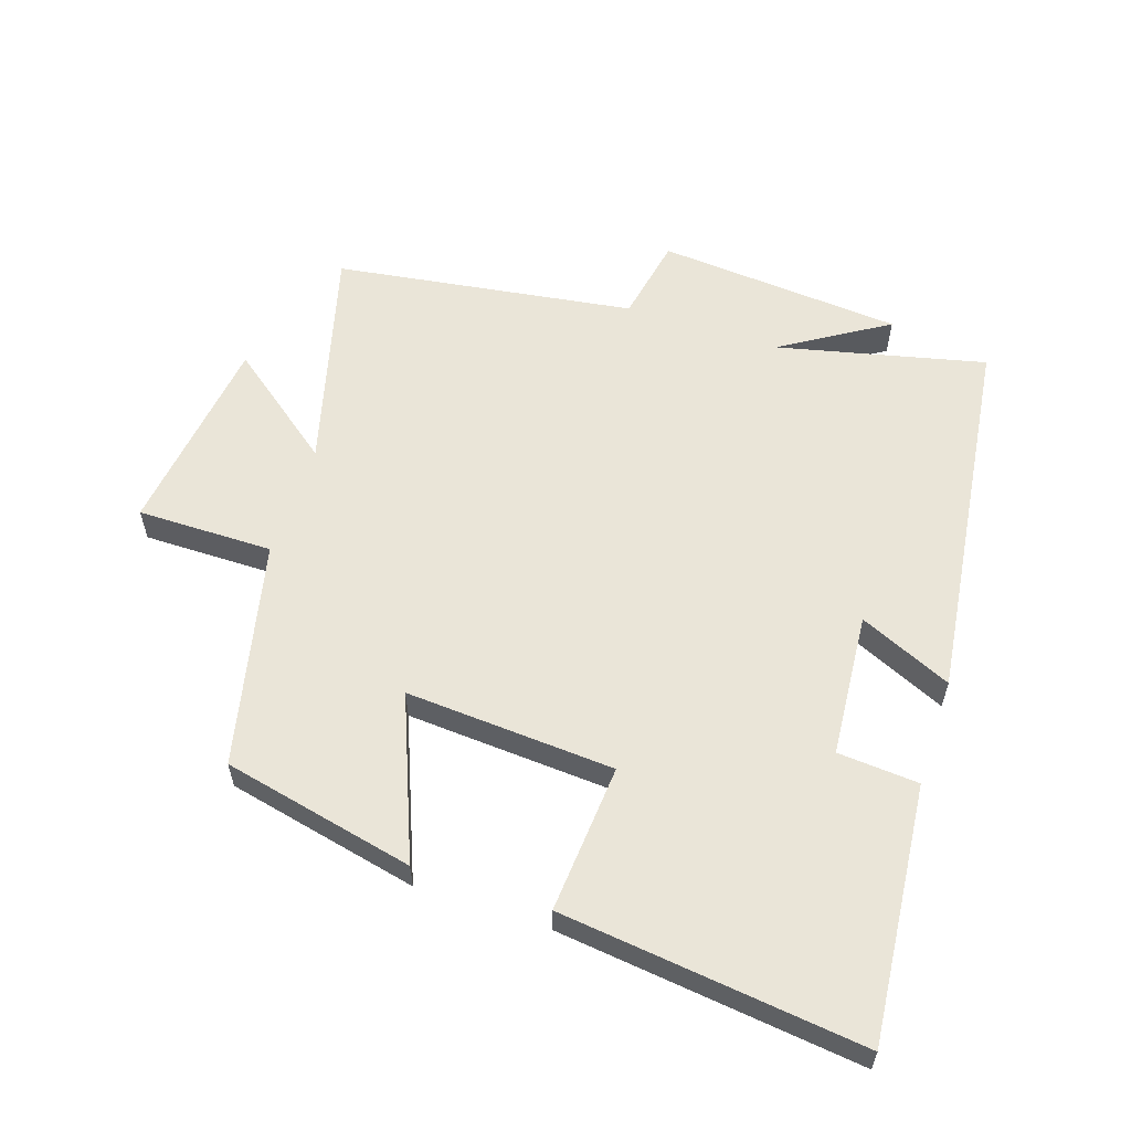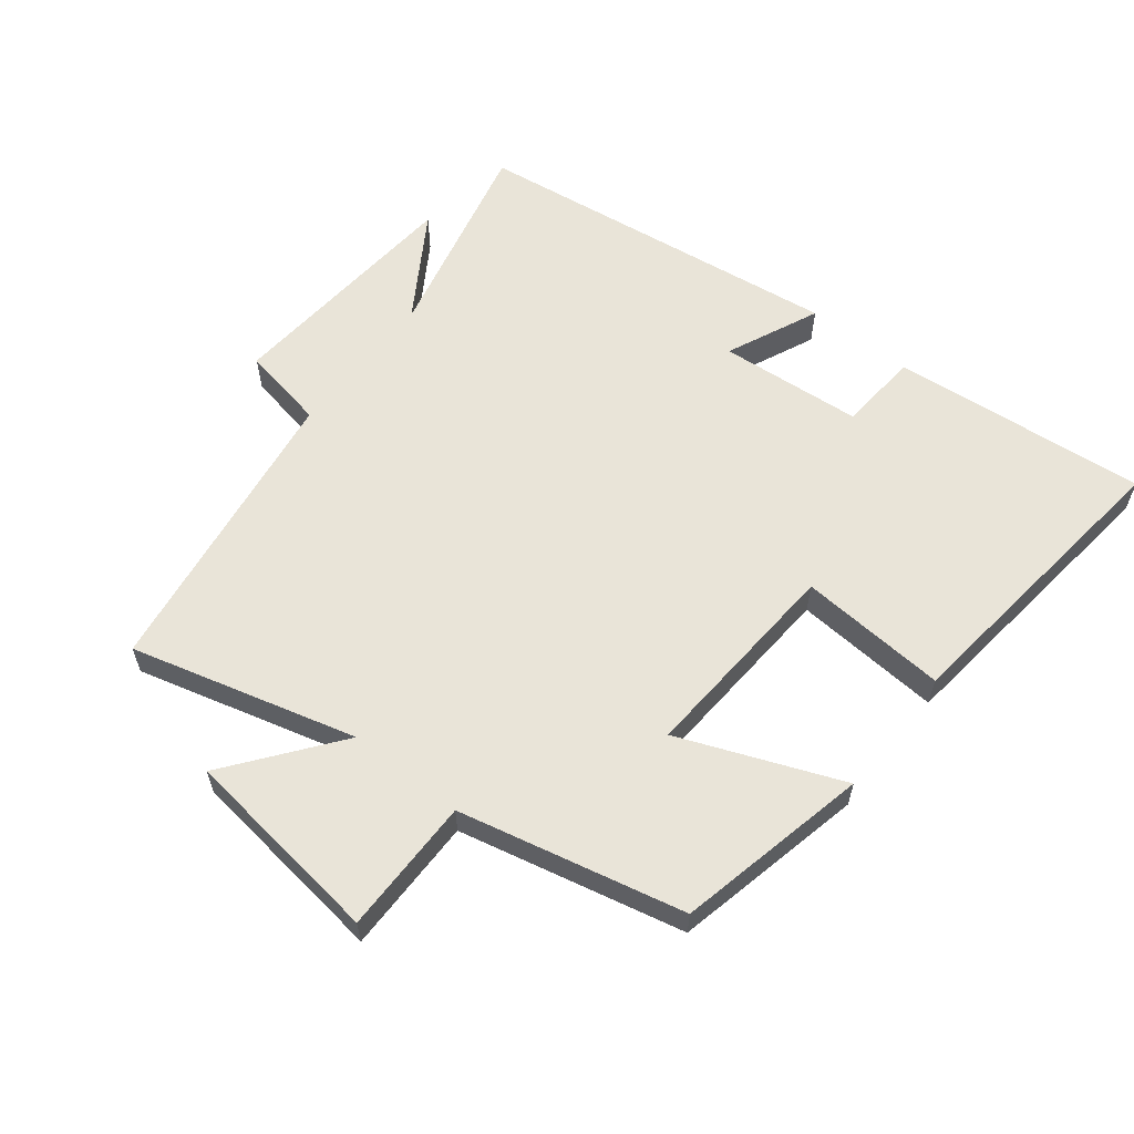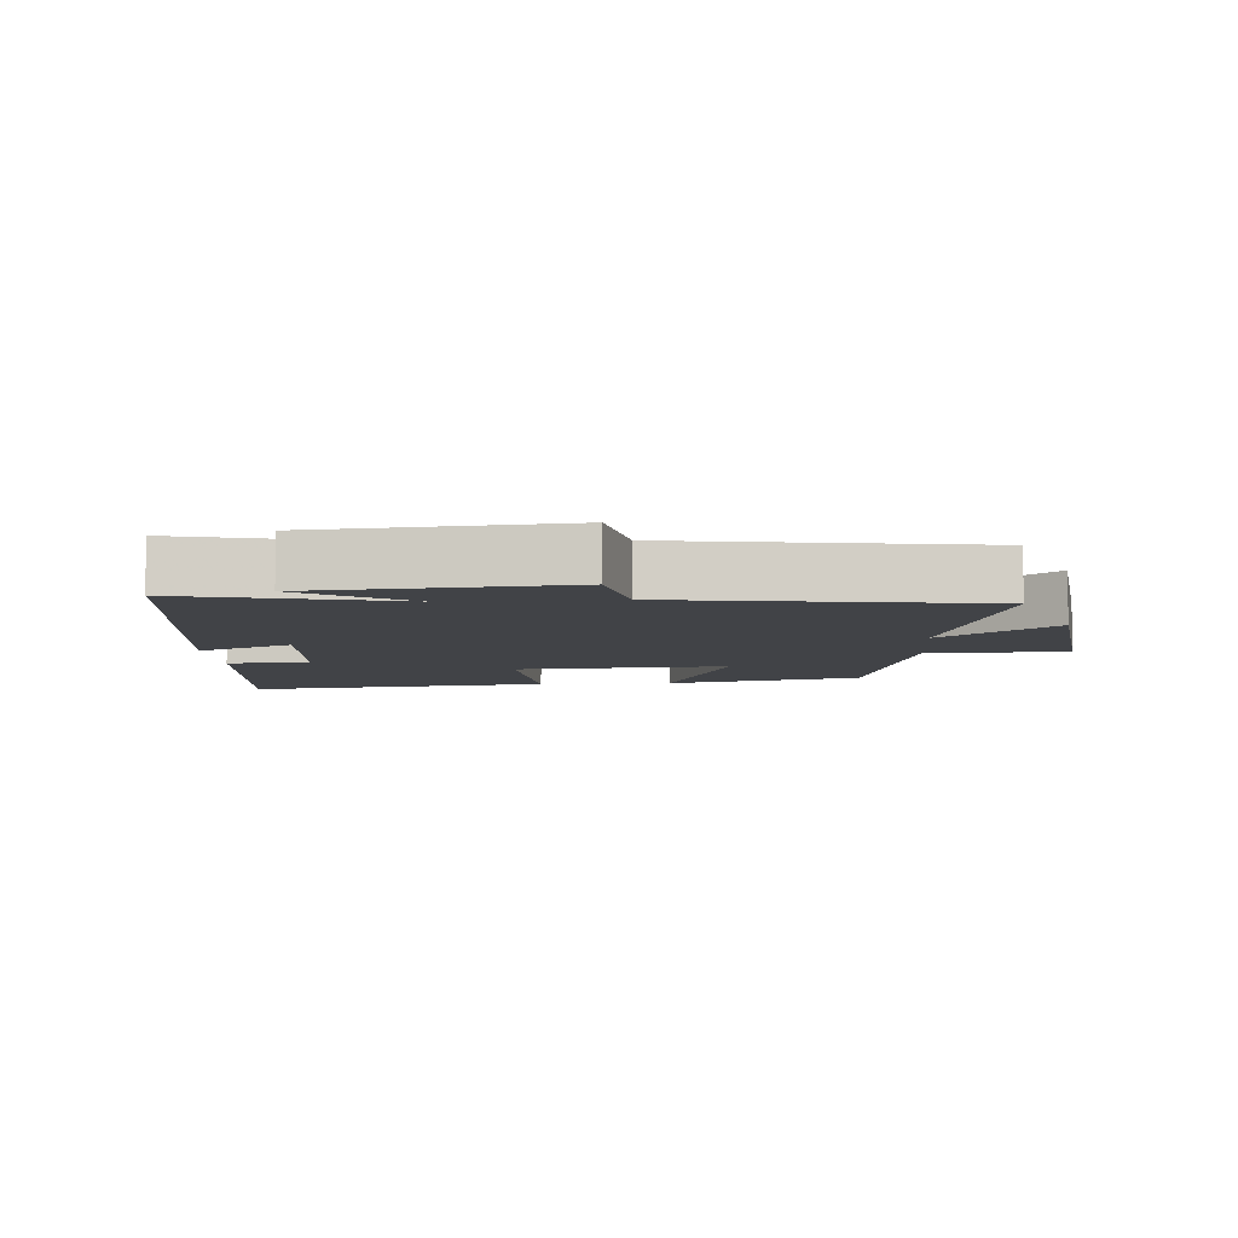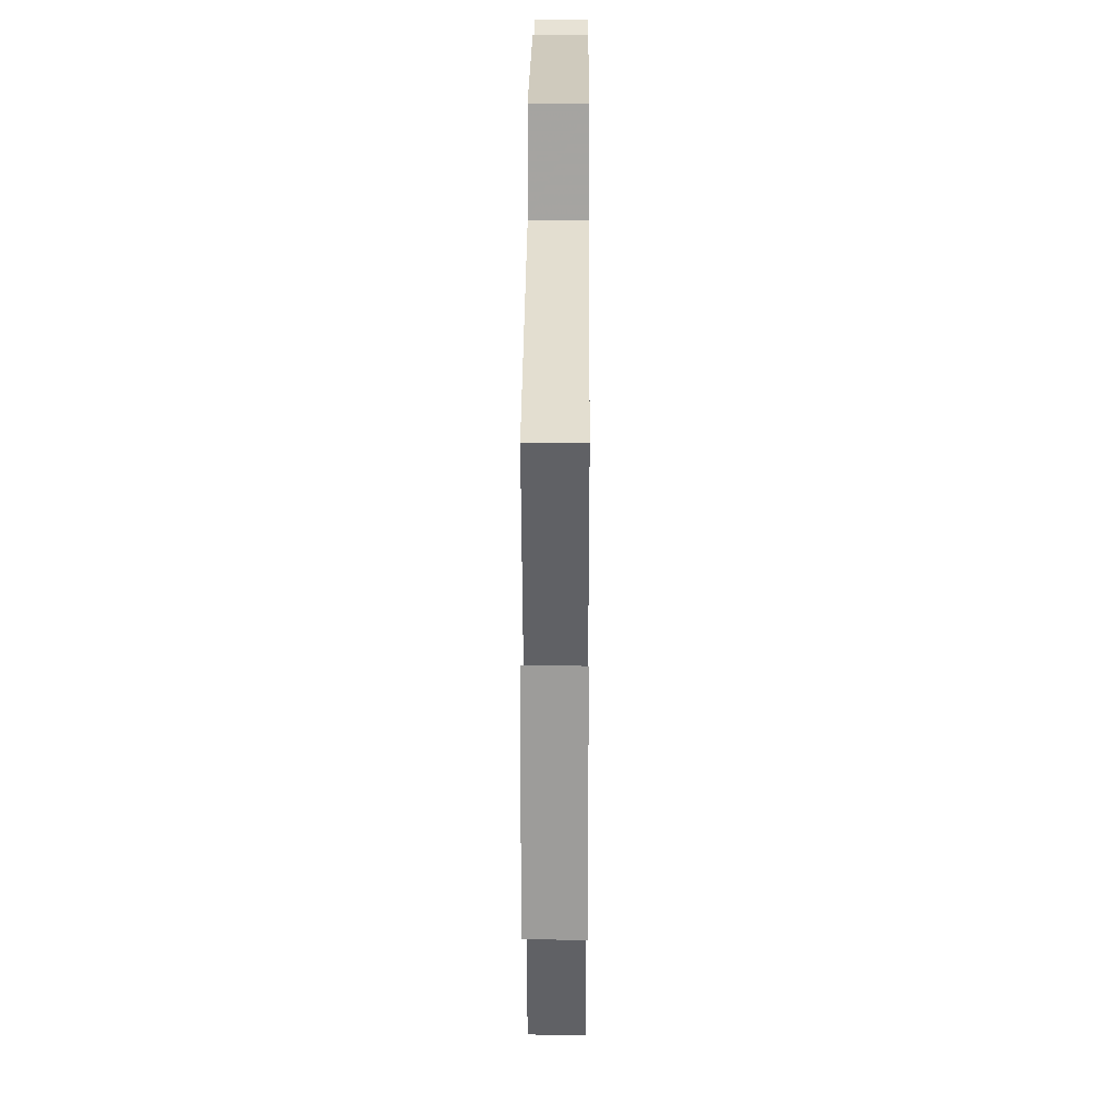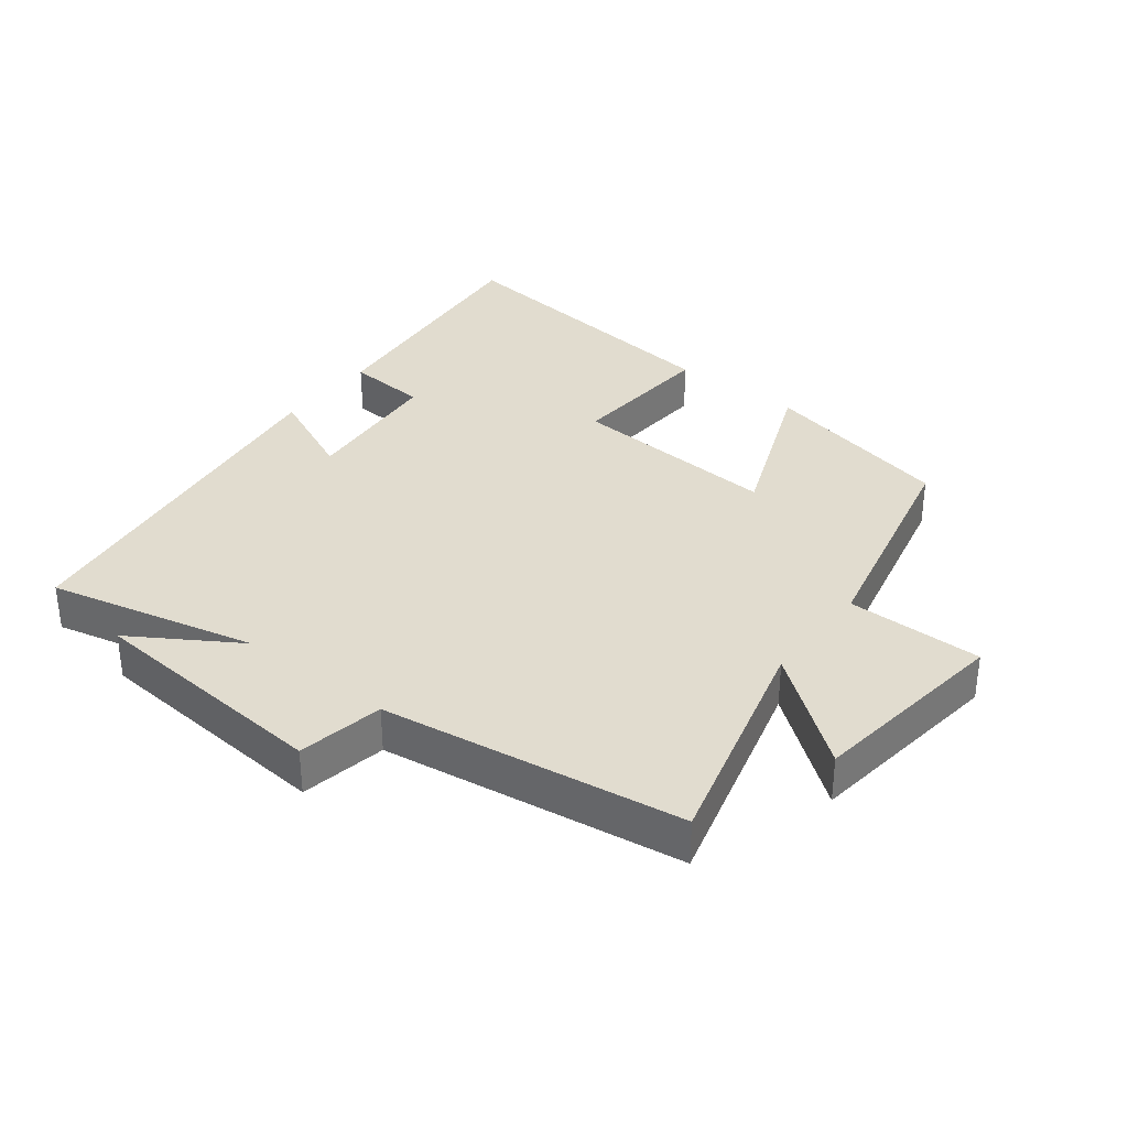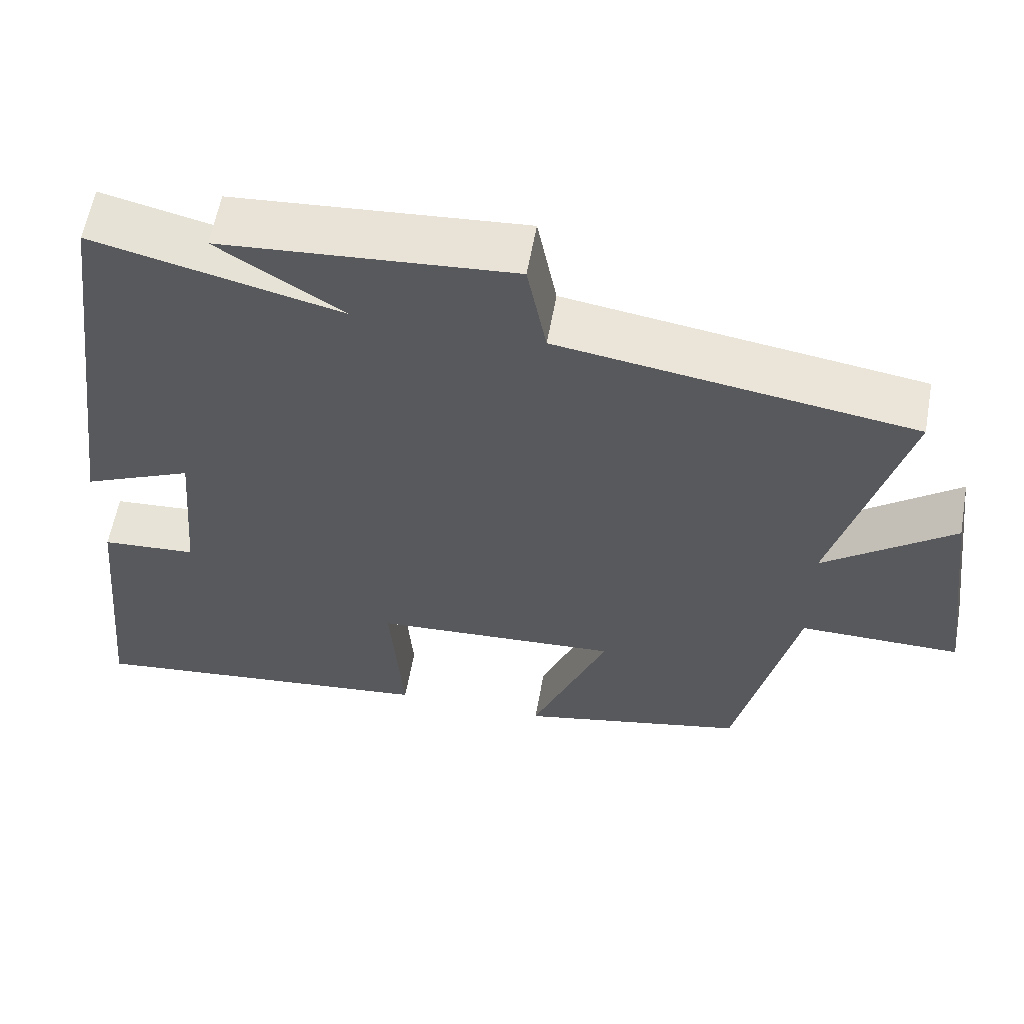
<metadata>
{"format":"obj","ext":"obj","renderer":"f3d","projection":"perspective","resolution":1024,"background":"white","views":[{"elev":58.7,"azim":-161.6,"up":"+Y"},{"elev":59.9,"azim":128.2,"up":"+Y"},{"elev":-7.1,"azim":4.0,"up":"+Y"},{"elev":27.3,"azim":90.4,"up":"+Z"},{"elev":34.4,"azim":37.8,"up":"+Y"},{"elev":59.1,"azim":10.2,"up":"+Z"}]}
</metadata>
<code>
v -0.538 0.07 -0.553
v -0.5 0.07 -0.161
v -0.376 0.07 -0.152
v -0.358 0.07 0.068
v -0.5 0.07 0.005
v -0.425 0.07 0.575
v -0.107 0.07 0.5
v -0.268 0.07 0.601
v 0.108 0.07 0.631
v 0.133 0.07 0.5
v 0.592 0.07 0.432
v 0.5 0.07 0.088
v 0.668 0.07 0.217
v 0.708 0.07 -0.093
v 0.5 0.07 -0.092
v 0.422 0.07 -0.436
v 0.128 0.07 -0.5
v 0.227 0.07 -0.253
v -0.093 0.07 -0.273
v -0.076 0.07 -0.5
v -0.538 0 -0.553
v -0.5 0 -0.161
v -0.376 0 -0.152
v -0.358 0 0.068
v -0.5 0 0.005
v -0.425 0 0.575
v -0.107 0 0.5
v -0.268 0 0.601
v 0.108 0 0.631
v 0.133 0 0.5
v 0.592 0 0.432
v 0.5 0 0.088
v 0.668 0 0.217
v 0.708 0 -0.093
v 0.5 0 -0.092
v 0.422 0 -0.436
v 0.128 0 -0.5
v 0.227 0 -0.253
v -0.093 0 -0.273
v -0.076 0 -0.5
f 1 2 3
f 20 1 3
f 19 20 3
f 18 19 3 4
f 15 16 17 18
f 15 18 4
f 12 13 14 15
f 12 15 4
f 10 11 12 4
f 7 8 9 10
f 7 10 4 5
f 5 6 7
f 23 22 21
f 23 21 40
f 23 40 39
f 24 23 39 38
f 38 37 36 35
f 24 38 35
f 35 34 33 32
f 24 35 32
f 24 32 31 30
f 30 29 28 27
f 25 24 30 27
f 27 26 25
f 1 21 22 2
f 2 22 23 3
f 3 23 24 4
f 4 24 25 5
f 5 25 26 6
f 6 26 27 7
f 7 27 28 8
f 8 28 29 9
f 9 29 30 10
f 10 30 31 11
f 11 31 32 12
f 12 32 33 13
f 13 33 34 14
f 14 34 35 15
f 15 35 36 16
f 16 36 37 17
f 17 37 38 18
f 18 38 39 19
f 19 39 40 20
f 20 40 21 1

</code>
